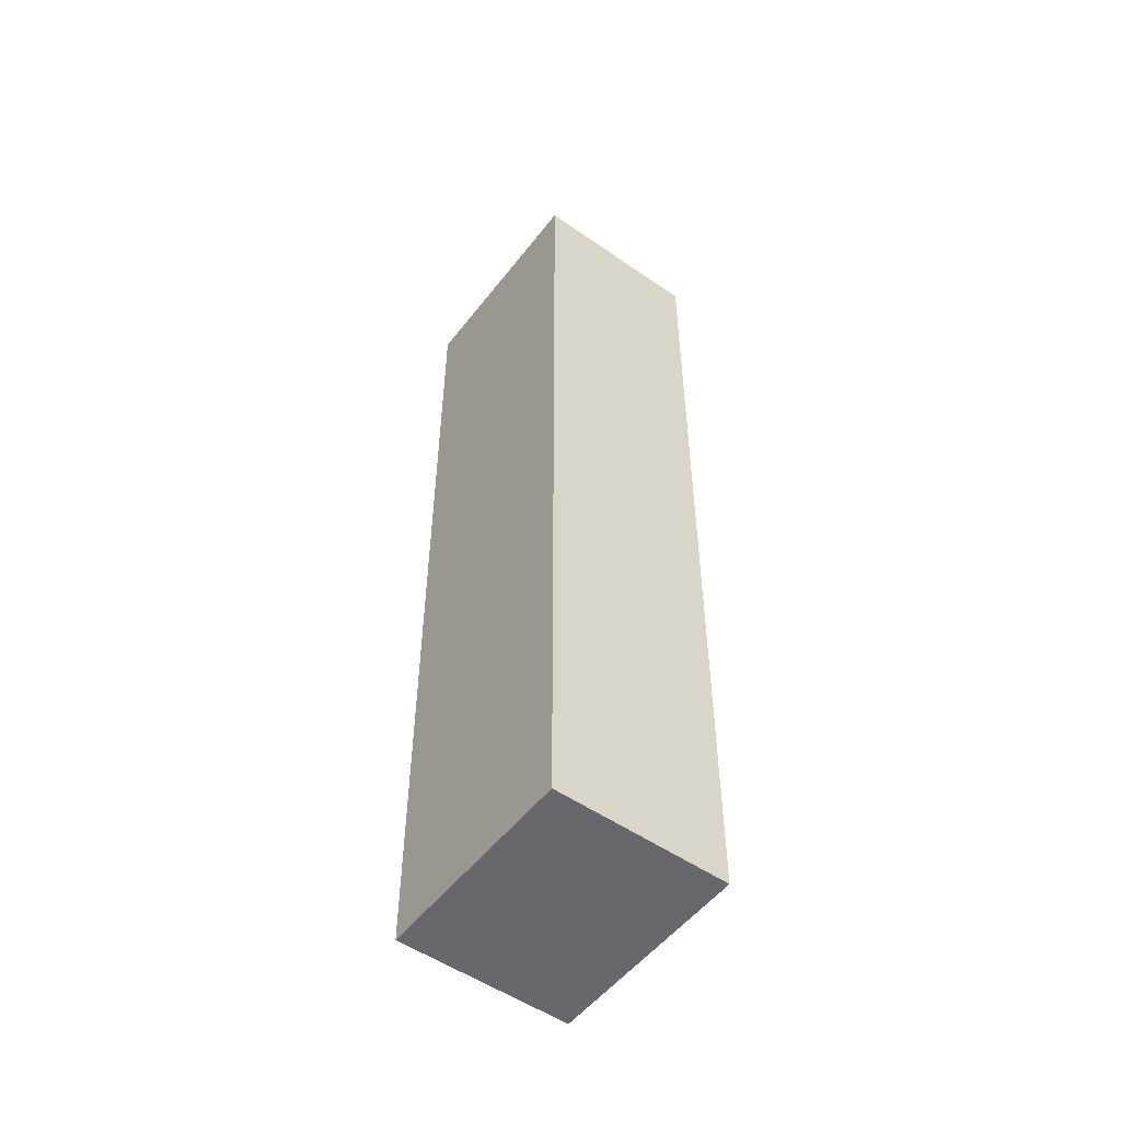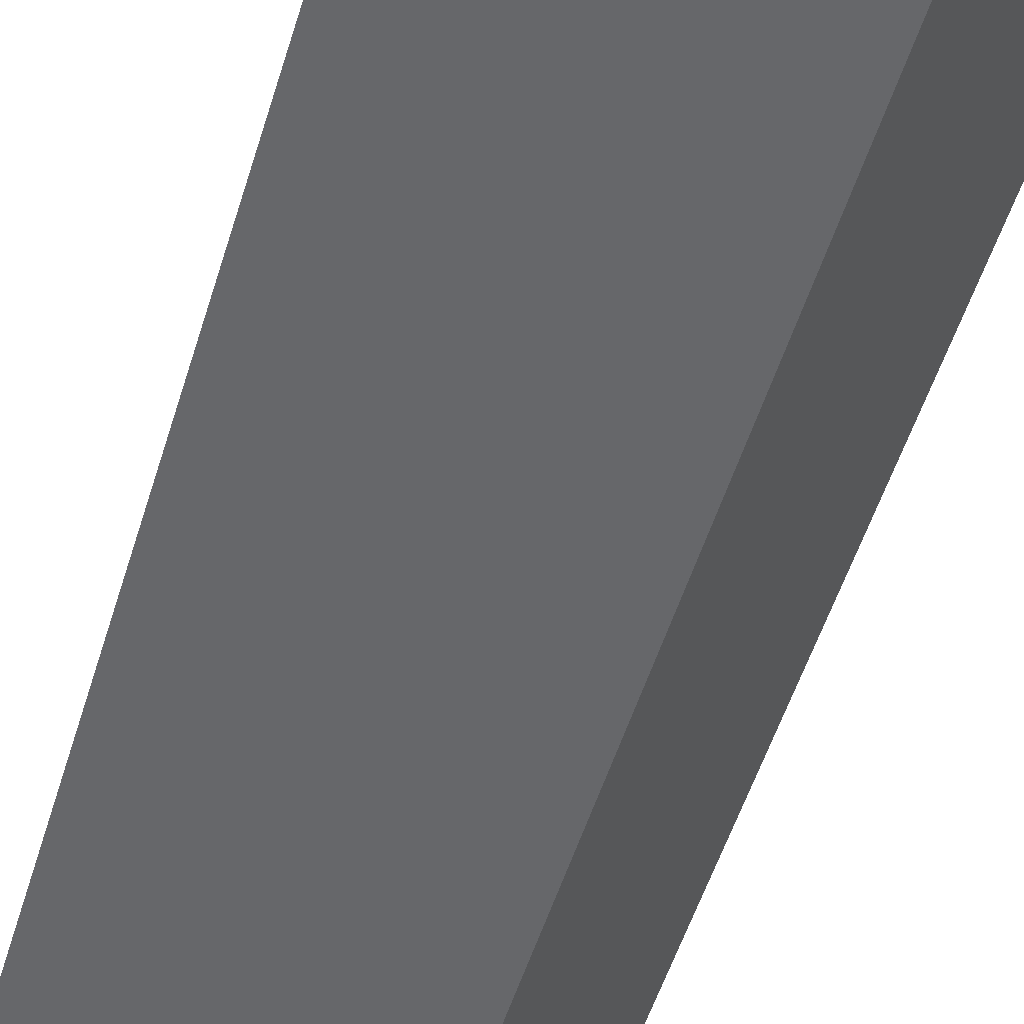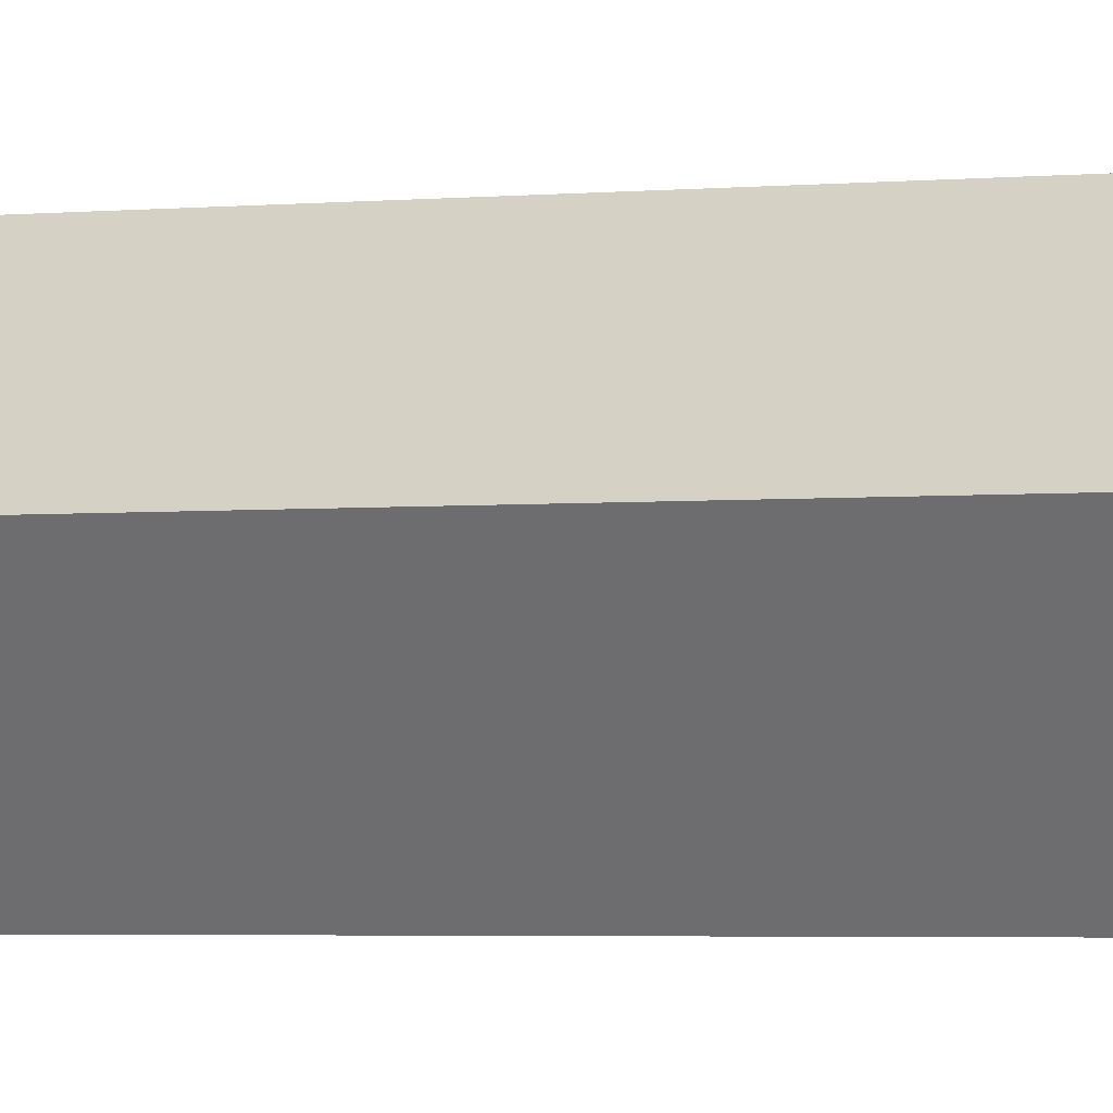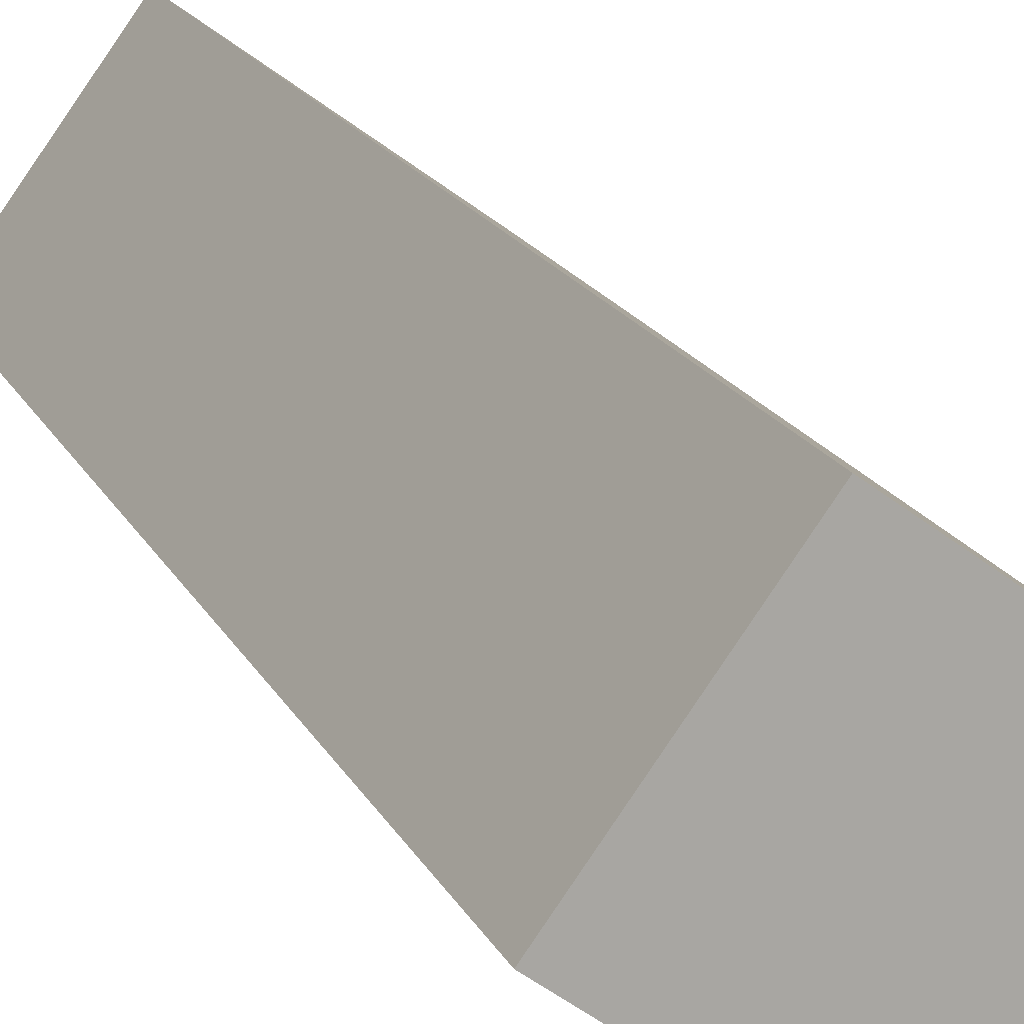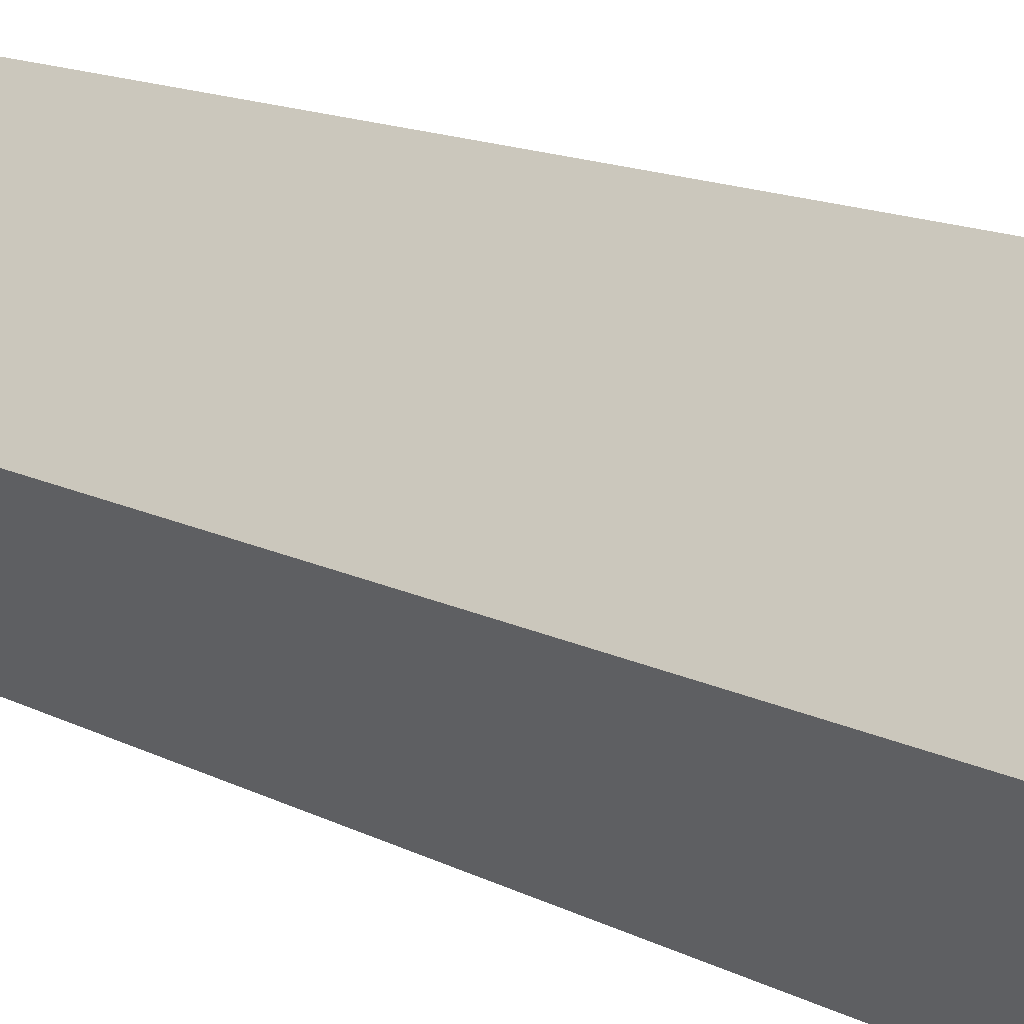
<metadata>
{"format":"obj","ext":"obj","renderer":"f3d","projection":"perspective","resolution":1024,"background":"white","views":[{"elev":-52.5,"azim":17.4,"up":"+Y"},{"elev":-46.0,"azim":164.7,"up":"+Z"},{"elev":-3.4,"azim":-73.4,"up":"+Z"},{"elev":15.0,"azim":163.4,"up":"+Z"},{"elev":11.4,"azim":-35.7,"up":"+Z"}]}
</metadata>
<code>
v  2.795 9.419 -0.177
v  0 9.419 5.767e-16
v  1.753 9.419 1.266
v  1.044 9.419 -1.445
v  0 0 0
v  1.753 -7.752e-17 1.266
v  2.795 1.084e-17 -0.177
v  1.044 8.848e-17 -1.445
g defaultobject
f 1 2 3
f 2 1 4
f 5 3 2
f 3 5 6
f 6 1 3
f 1 6 7
f 7 4 1
f 4 7 8
f 8 2 4
f 2 8 5
f 8 6 5
f 6 8 7

</code>
